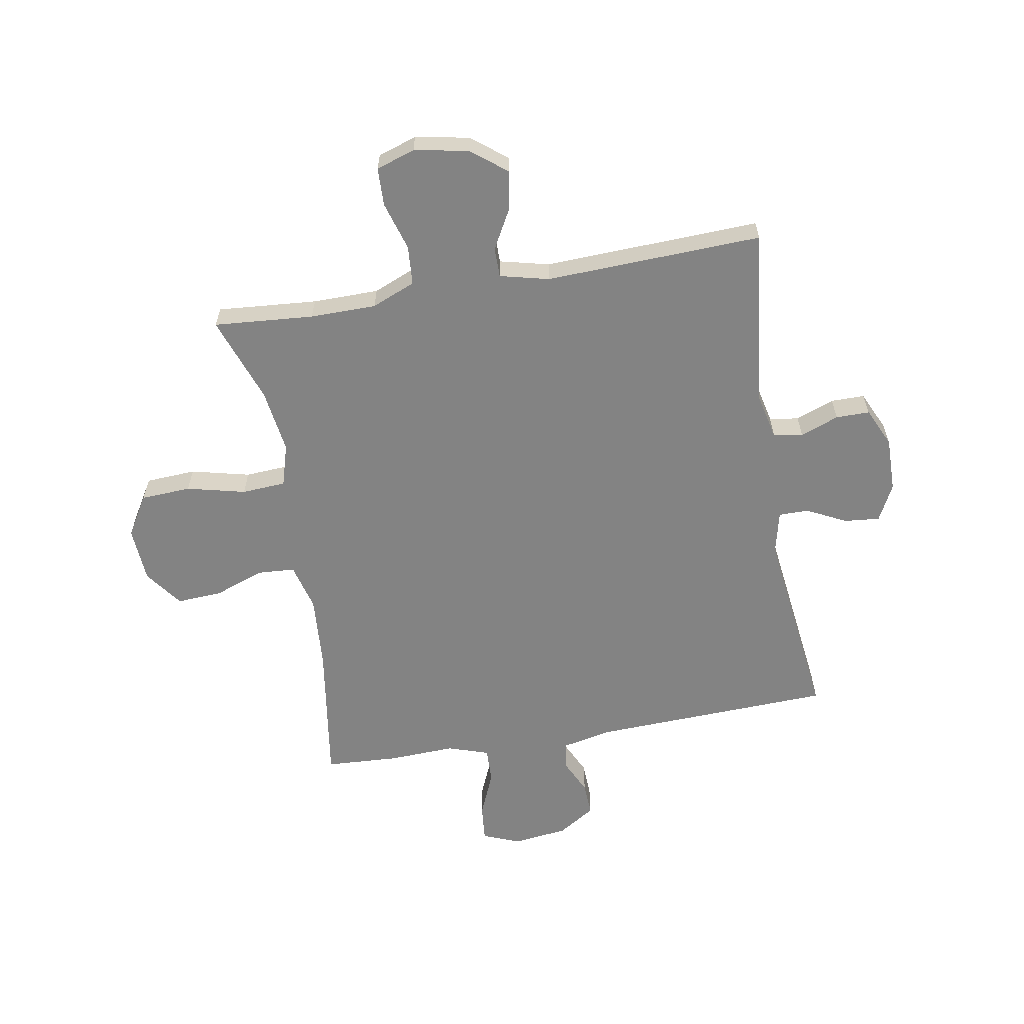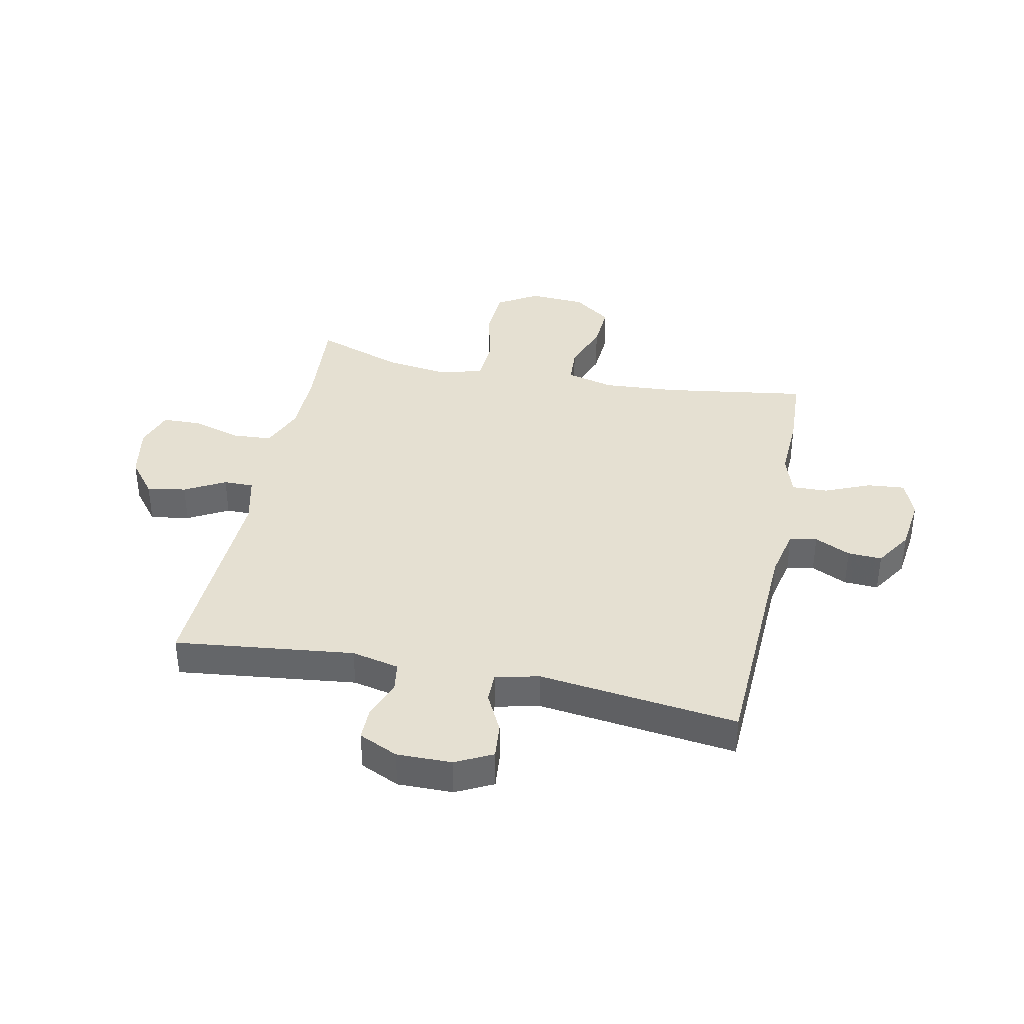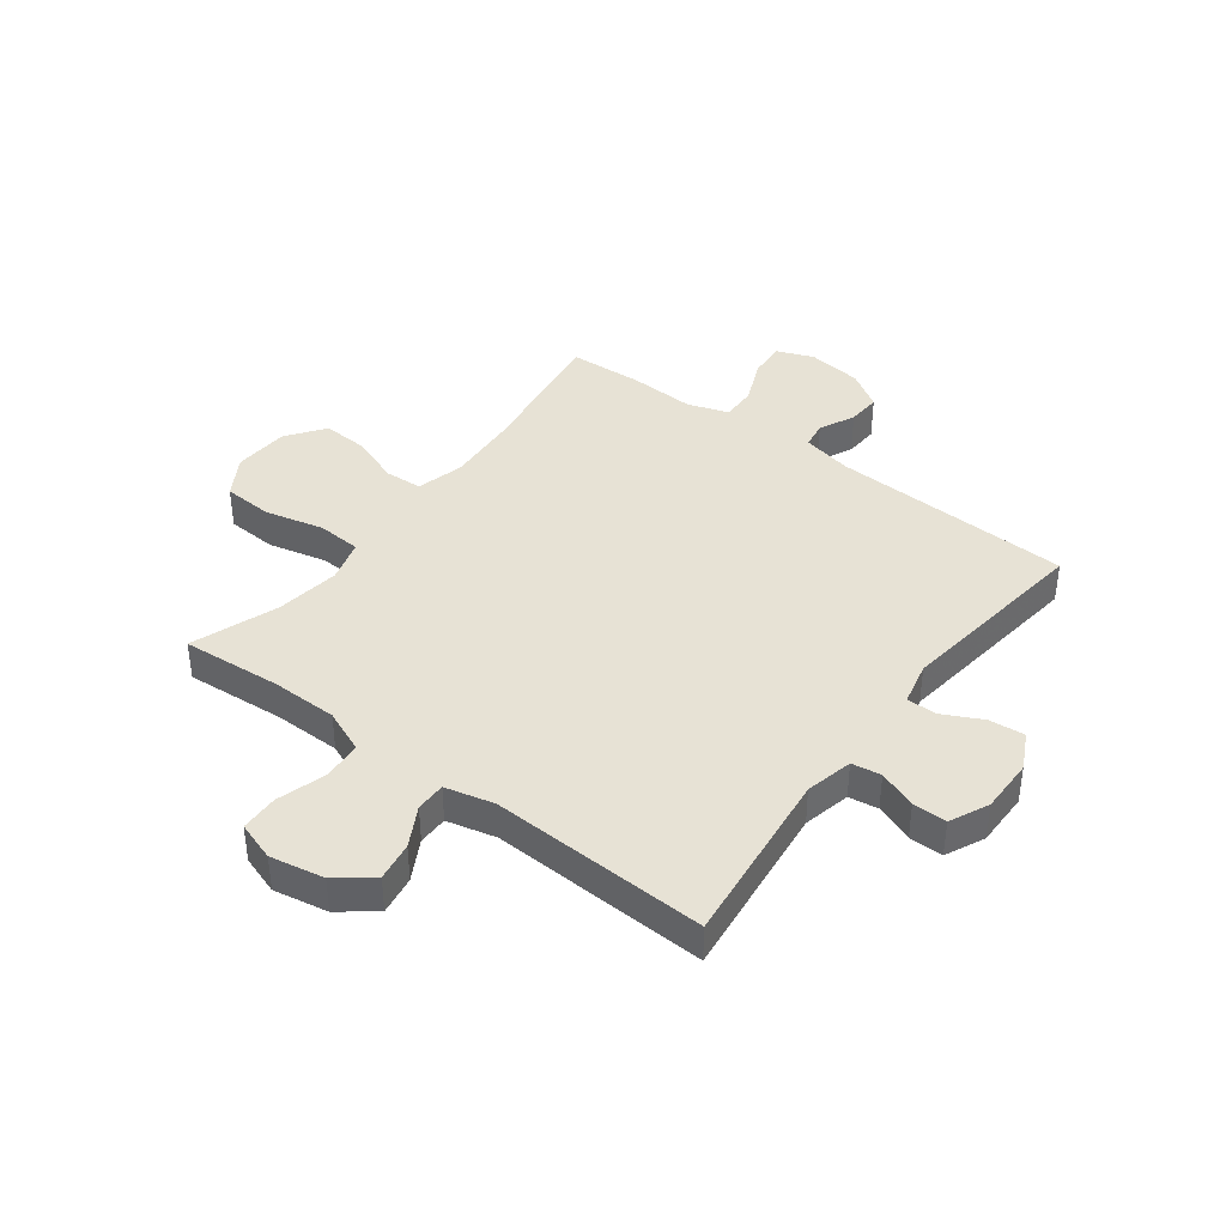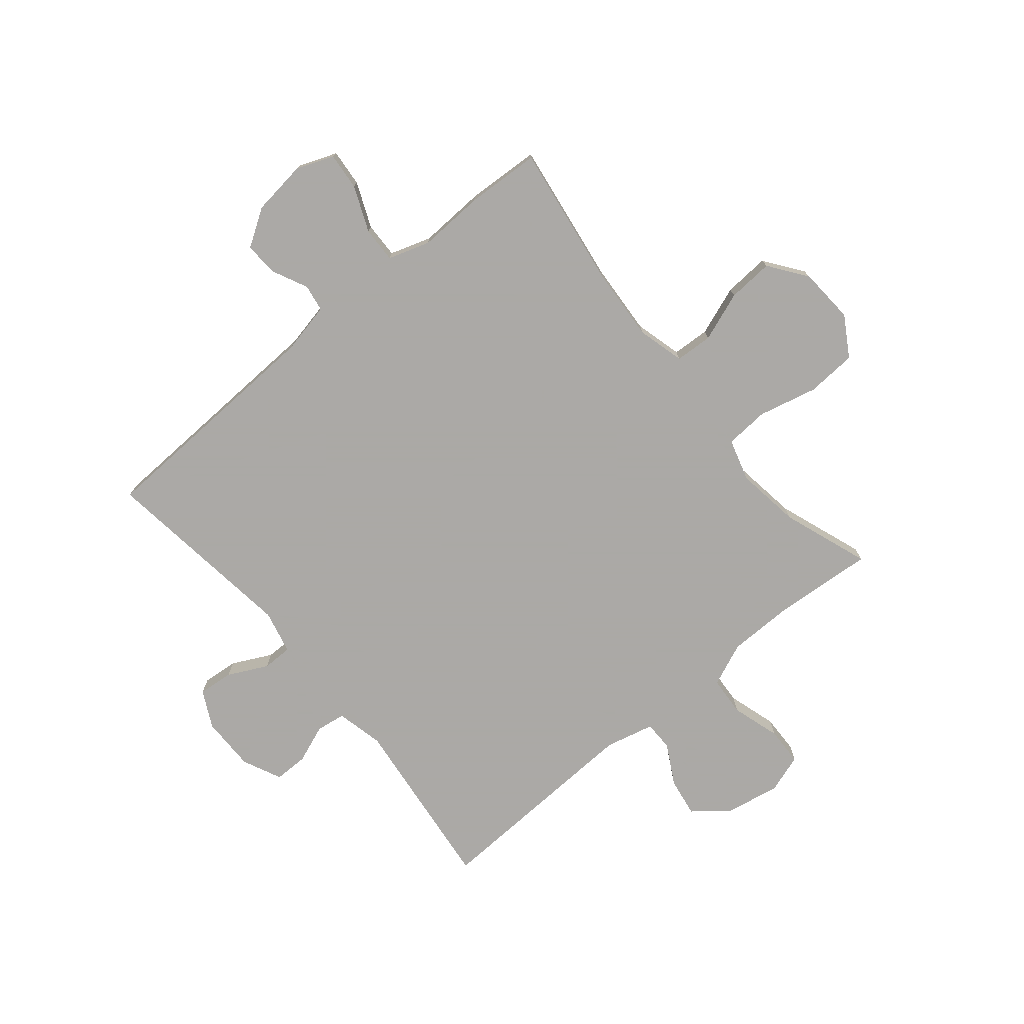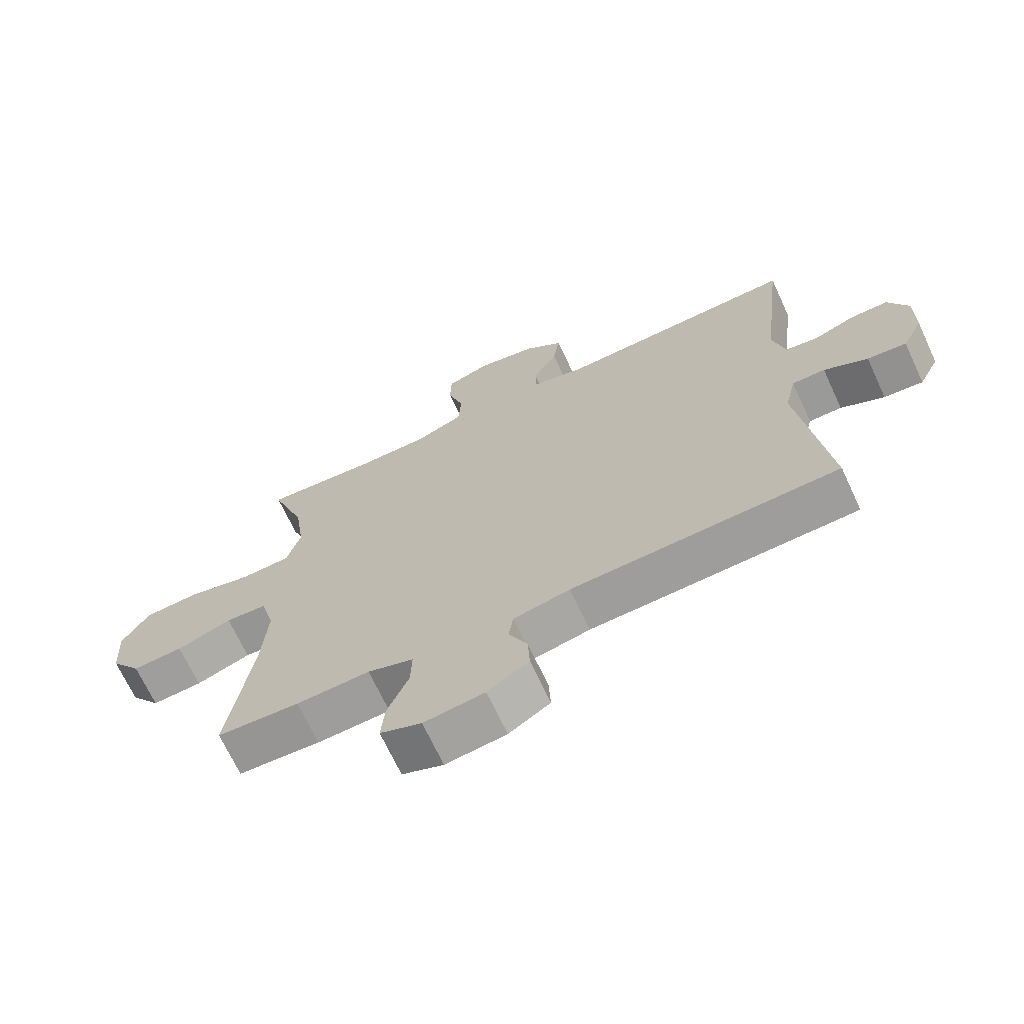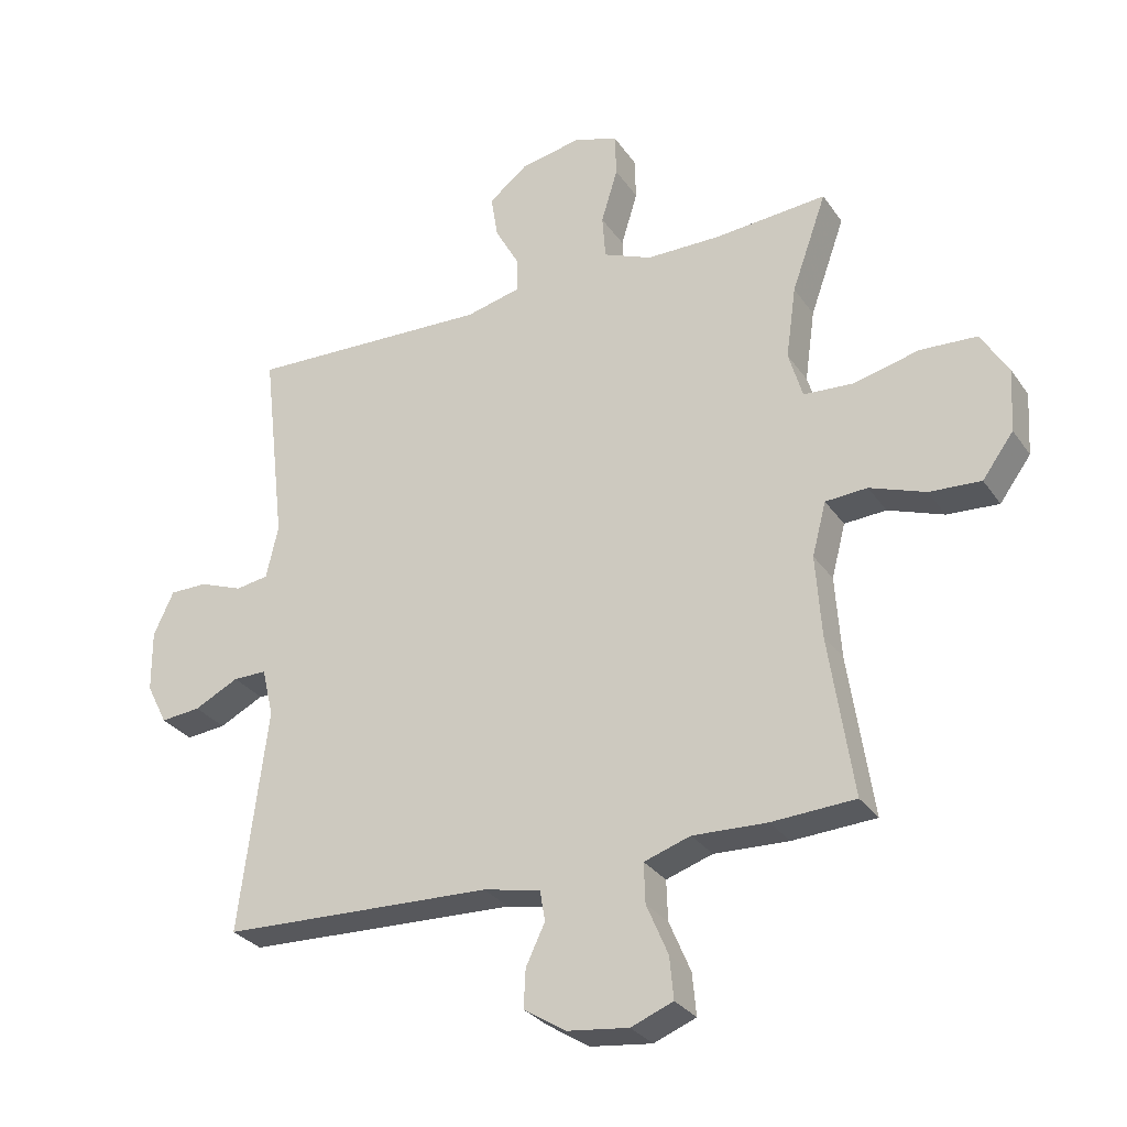
<metadata>
{"format":"obj","ext":"obj","renderer":"f3d","projection":"perspective","resolution":1024,"background":"white","views":[{"elev":-61.0,"azim":9.8,"up":"+Y"},{"elev":37.7,"azim":101.7,"up":"+Y"},{"elev":40.1,"azim":37.1,"up":"+Y"},{"elev":-75.5,"azim":-140.2,"up":"+Y"},{"elev":-69.2,"azim":25.0,"up":"+Z"},{"elev":-29.7,"azim":-151.9,"up":"+Z"}]}
</metadata>
<code>
v -0.5 0.07 0.5
v -0.323 0.07 0.486
v -0.206 0.07 0.487
v -0.129 0.07 0.519
v -0.124 0.07 0.589
v -0.15 0.07 0.675
v -0.148 0.07 0.743
v -0.079 0.07 0.766
v 0.017 0.07 0.748
v 0.079 0.07 0.699
v 0.068 0.07 0.63
v 0.029 0.07 0.559
v 0.029 0.07 0.506
v 0.116 0.07 0.485
v 0.5 0.07 0.5
v 0.463 0.07 0.184
v 0.482 0.07 0.1
v 0.534 0.07 0.092
v 0.602 0.07 0.118
v 0.662 0.07 0.118
v 0.694 0.07 0.049
v 0.693 0.07 -0.048
v 0.66 0.07 -0.113
v 0.597 0.07 -0.107
v 0.527 0.07 -0.072
v 0.474 0.07 -0.072
v 0.456 0.07 -0.149
v 0.5 0.07 -0.5
v 0.073 0.07 -0.517
v -0.017 0.07 -0.536
v -0.025 0.07 -0.584
v 0.005 0.07 -0.647
v 0.008 0.07 -0.707
v -0.058 0.07 -0.749
v -0.155 0.07 -0.761
v -0.221 0.07 -0.735
v -0.215 0.07 -0.669
v -0.181 0.07 -0.589
v -0.179 0.07 -0.526
v -0.252 0.07 -0.502
v -0.369 0.07 -0.507
v -0.5 0.07 -0.5
v -0.462 0.07 -0.246
v -0.453 0.07 -0.116
v -0.475 0.07 -0.032
v -0.541 0.07 -0.028
v -0.629 0.07 -0.06
v -0.71 0.07 -0.065
v -0.759 0.07 0.002
v -0.765 0.07 0.101
v -0.722 0.07 0.172
v -0.633 0.07 0.177
v -0.529 0.07 0.152
v -0.451 0.07 0.157
v -0.429 0.07 0.232
v -0.445 0.07 0.346
v -0.5 0 0.5
v -0.323 0 0.486
v -0.206 0 0.487
v -0.129 0 0.519
v -0.124 0 0.589
v -0.15 0 0.675
v -0.148 0 0.743
v -0.079 0 0.766
v 0.017 0 0.748
v 0.079 0 0.699
v 0.068 0 0.63
v 0.029 0 0.559
v 0.029 0 0.506
v 0.116 0 0.485
v 0.5 0 0.5
v 0.463 0 0.184
v 0.482 0 0.1
v 0.534 0 0.092
v 0.602 0 0.118
v 0.662 0 0.118
v 0.694 0 0.049
v 0.693 0 -0.048
v 0.66 0 -0.113
v 0.597 0 -0.107
v 0.527 0 -0.072
v 0.474 0 -0.072
v 0.456 0 -0.149
v 0.5 0 -0.5
v 0.073 0 -0.517
v -0.017 0 -0.536
v -0.025 0 -0.584
v 0.005 0 -0.647
v 0.008 0 -0.707
v -0.058 0 -0.749
v -0.155 0 -0.761
v -0.221 0 -0.735
v -0.215 0 -0.669
v -0.181 0 -0.589
v -0.179 0 -0.526
v -0.252 0 -0.502
v -0.369 0 -0.507
v -0.5 0 -0.5
v -0.462 0 -0.246
v -0.453 0 -0.116
v -0.475 0 -0.032
v -0.541 0 -0.028
v -0.629 0 -0.06
v -0.71 0 -0.065
v -0.759 0 0.002
v -0.765 0 0.101
v -0.722 0 0.172
v -0.633 0 0.177
v -0.529 0 0.152
v -0.451 0 0.157
v -0.429 0 0.232
v -0.445 0 0.346
f 50 51 52 53
f 50 53 54
f 49 50 54
f 46 47 48 49
f 45 46 49 54
f 44 45 54 55
f 40 41 42 43
f 39 40 43 44
f 35 36 37 38
f 35 38 39
f 34 35 39
f 31 32 33 34
f 30 31 34 39
f 29 30 39 44
f 27 28 29 44
f 22 23 24 25
f 22 25 26
f 21 22 26
f 18 19 20 21
f 17 18 21 26
f 16 17 26 27
f 14 15 16
f 13 14 16 27
f 9 10 11 12
f 9 12 13
f 8 9 13
f 5 6 7 8
f 4 5 8 13
f 3 4 13 27
f 56 1 2
f 55 56 2 3
f 3 27 44 55
f 109 108 107 106
f 110 109 106
f 110 106 105
f 105 104 103 102
f 110 105 102 101
f 111 110 101 100
f 99 98 97 96
f 100 99 96 95
f 94 93 92 91
f 95 94 91
f 95 91 90
f 90 89 88 87
f 95 90 87 86
f 100 95 86 85
f 100 85 84 83
f 81 80 79 78
f 82 81 78
f 82 78 77
f 77 76 75 74
f 82 77 74 73
f 83 82 73 72
f 72 71 70
f 83 72 70 69
f 68 67 66 65
f 69 68 65
f 69 65 64
f 64 63 62 61
f 69 64 61 60
f 83 69 60 59
f 58 57 112
f 59 58 112 111
f 111 100 83 59
f 1 57 58 2
f 2 58 59 3
f 3 59 60 4
f 4 60 61 5
f 5 61 62 6
f 6 62 63 7
f 7 63 64 8
f 8 64 65 9
f 9 65 66 10
f 10 66 67 11
f 11 67 68 12
f 12 68 69 13
f 13 69 70 14
f 14 70 71 15
f 15 71 72 16
f 16 72 73 17
f 17 73 74 18
f 18 74 75 19
f 19 75 76 20
f 20 76 77 21
f 21 77 78 22
f 22 78 79 23
f 23 79 80 24
f 24 80 81 25
f 25 81 82 26
f 26 82 83 27
f 27 83 84 28
f 28 84 85 29
f 29 85 86 30
f 30 86 87 31
f 31 87 88 32
f 32 88 89 33
f 33 89 90 34
f 34 90 91 35
f 35 91 92 36
f 36 92 93 37
f 37 93 94 38
f 38 94 95 39
f 39 95 96 40
f 40 96 97 41
f 41 97 98 42
f 42 98 99 43
f 43 99 100 44
f 44 100 101 45
f 45 101 102 46
f 46 102 103 47
f 47 103 104 48
f 48 104 105 49
f 49 105 106 50
f 50 106 107 51
f 51 107 108 52
f 52 108 109 53
f 53 109 110 54
f 54 110 111 55
f 55 111 112 56
f 56 112 57 1

</code>
